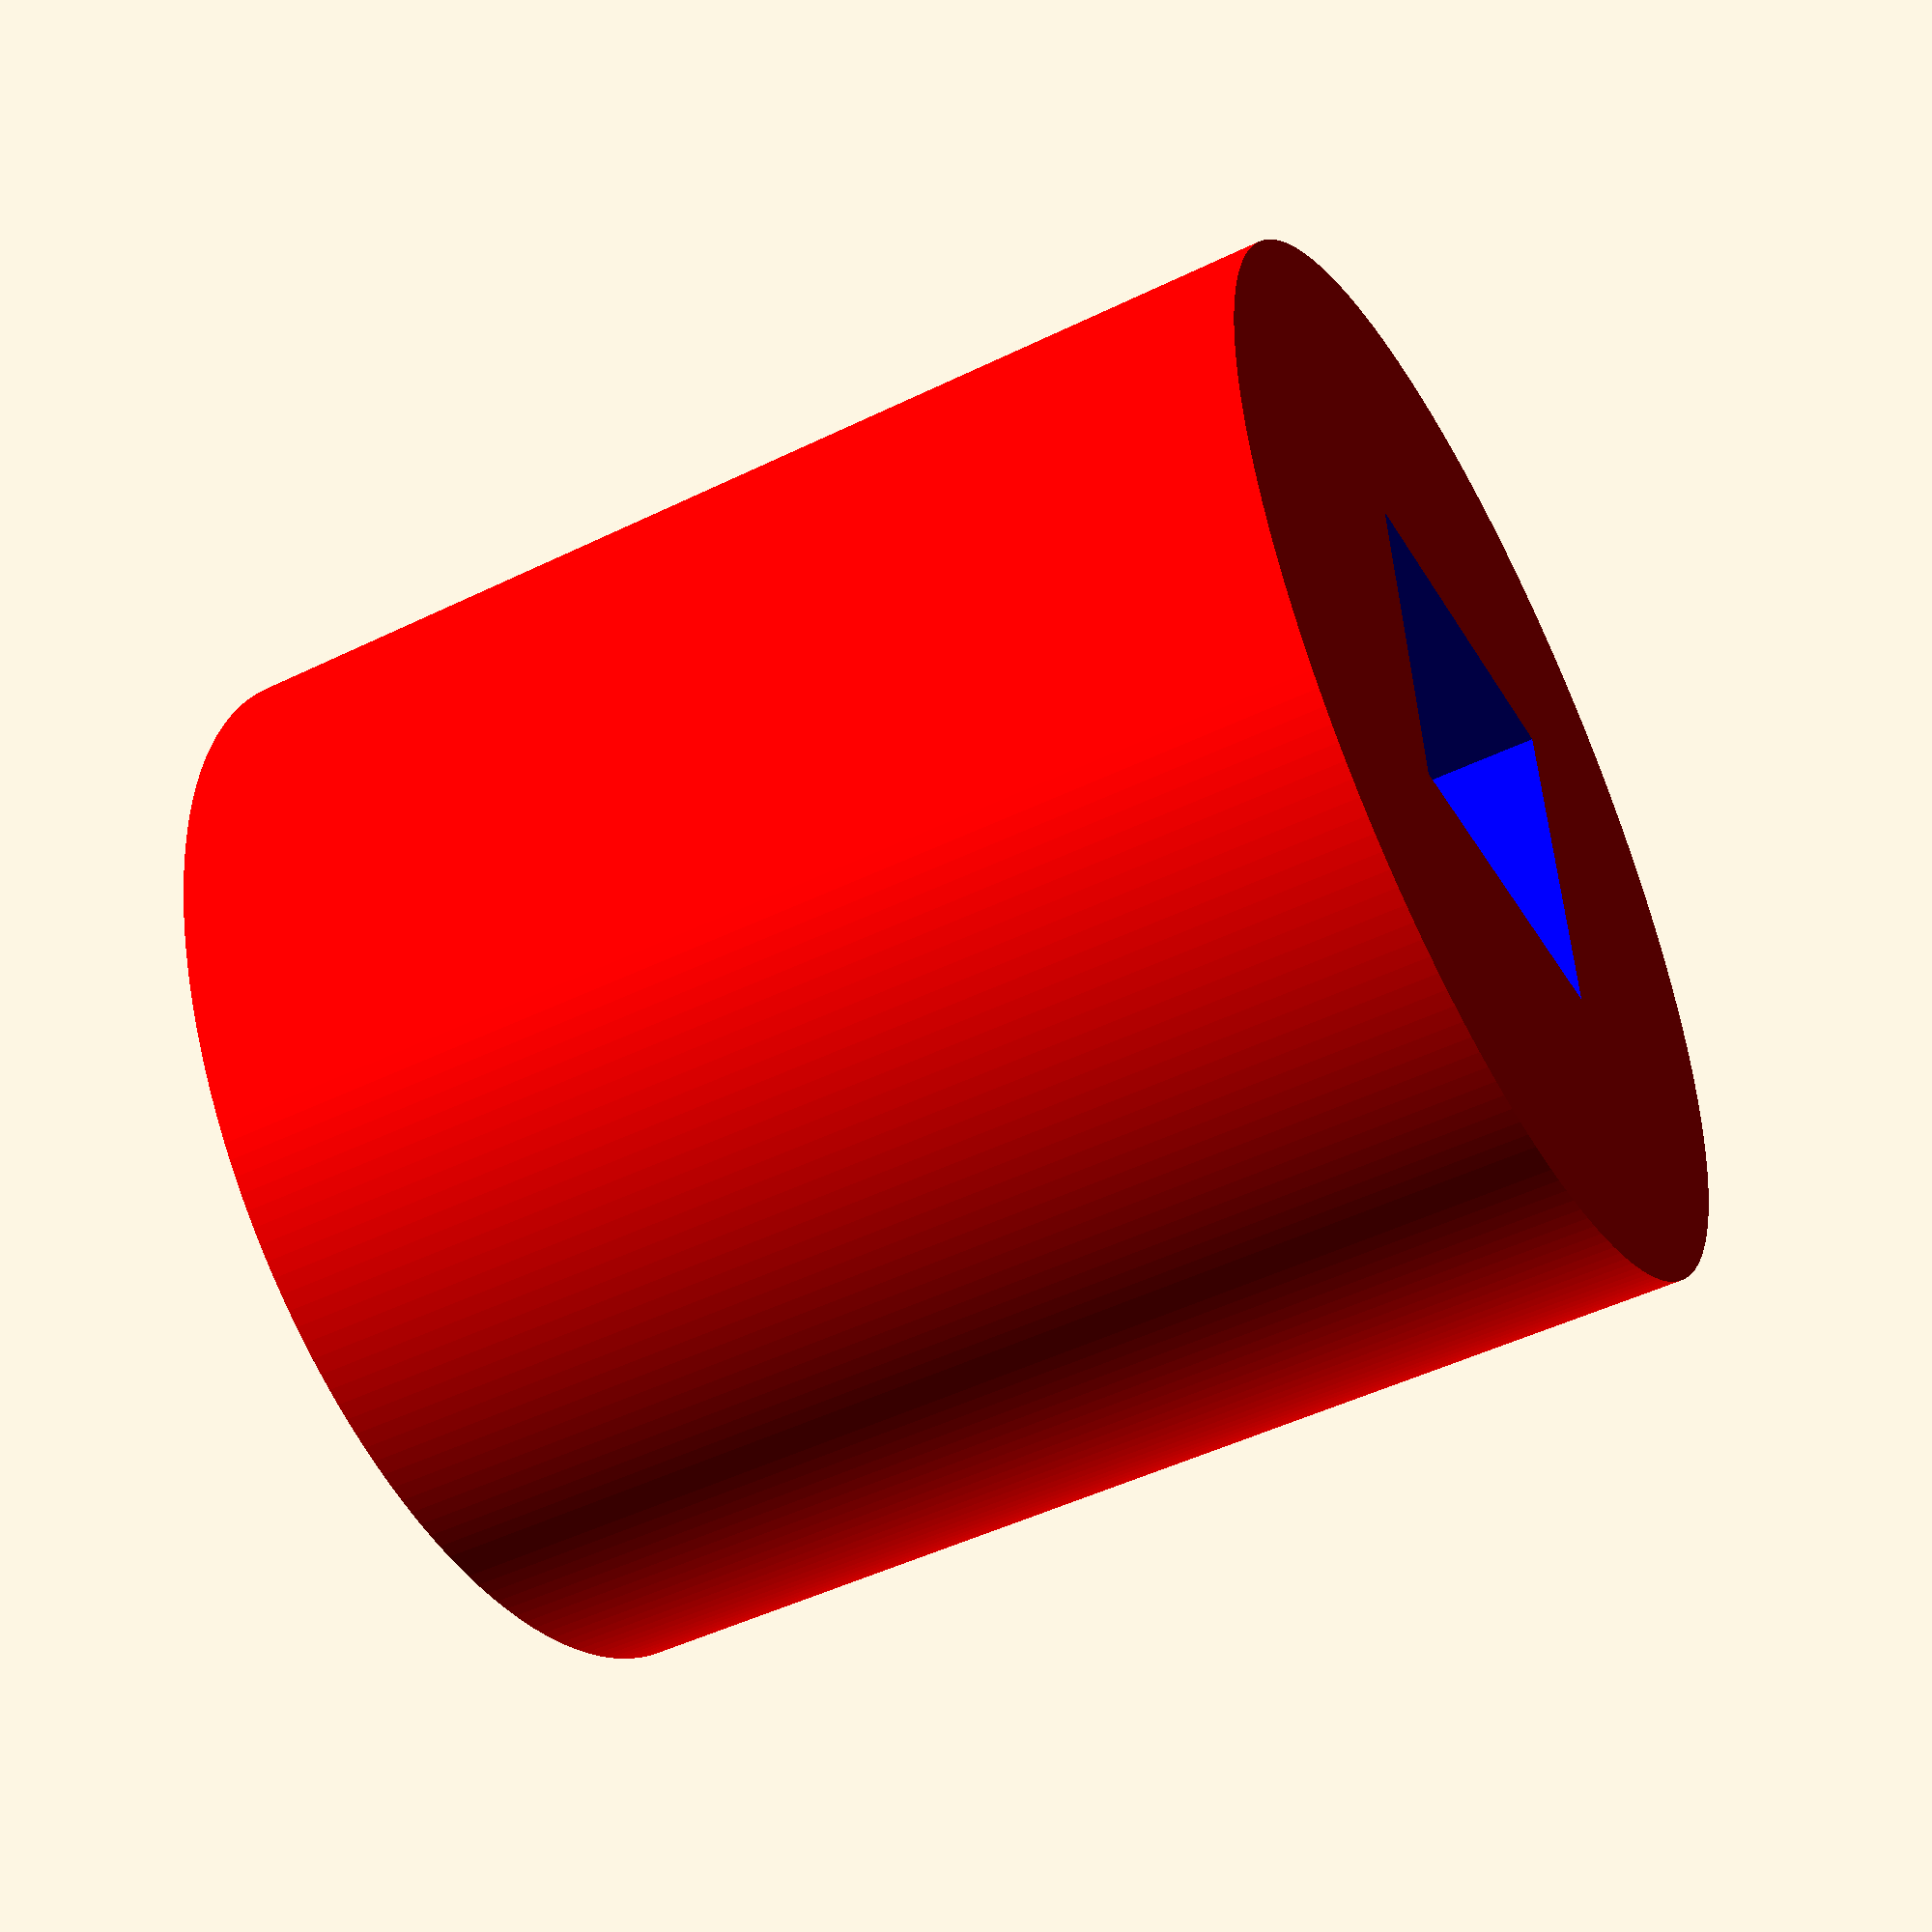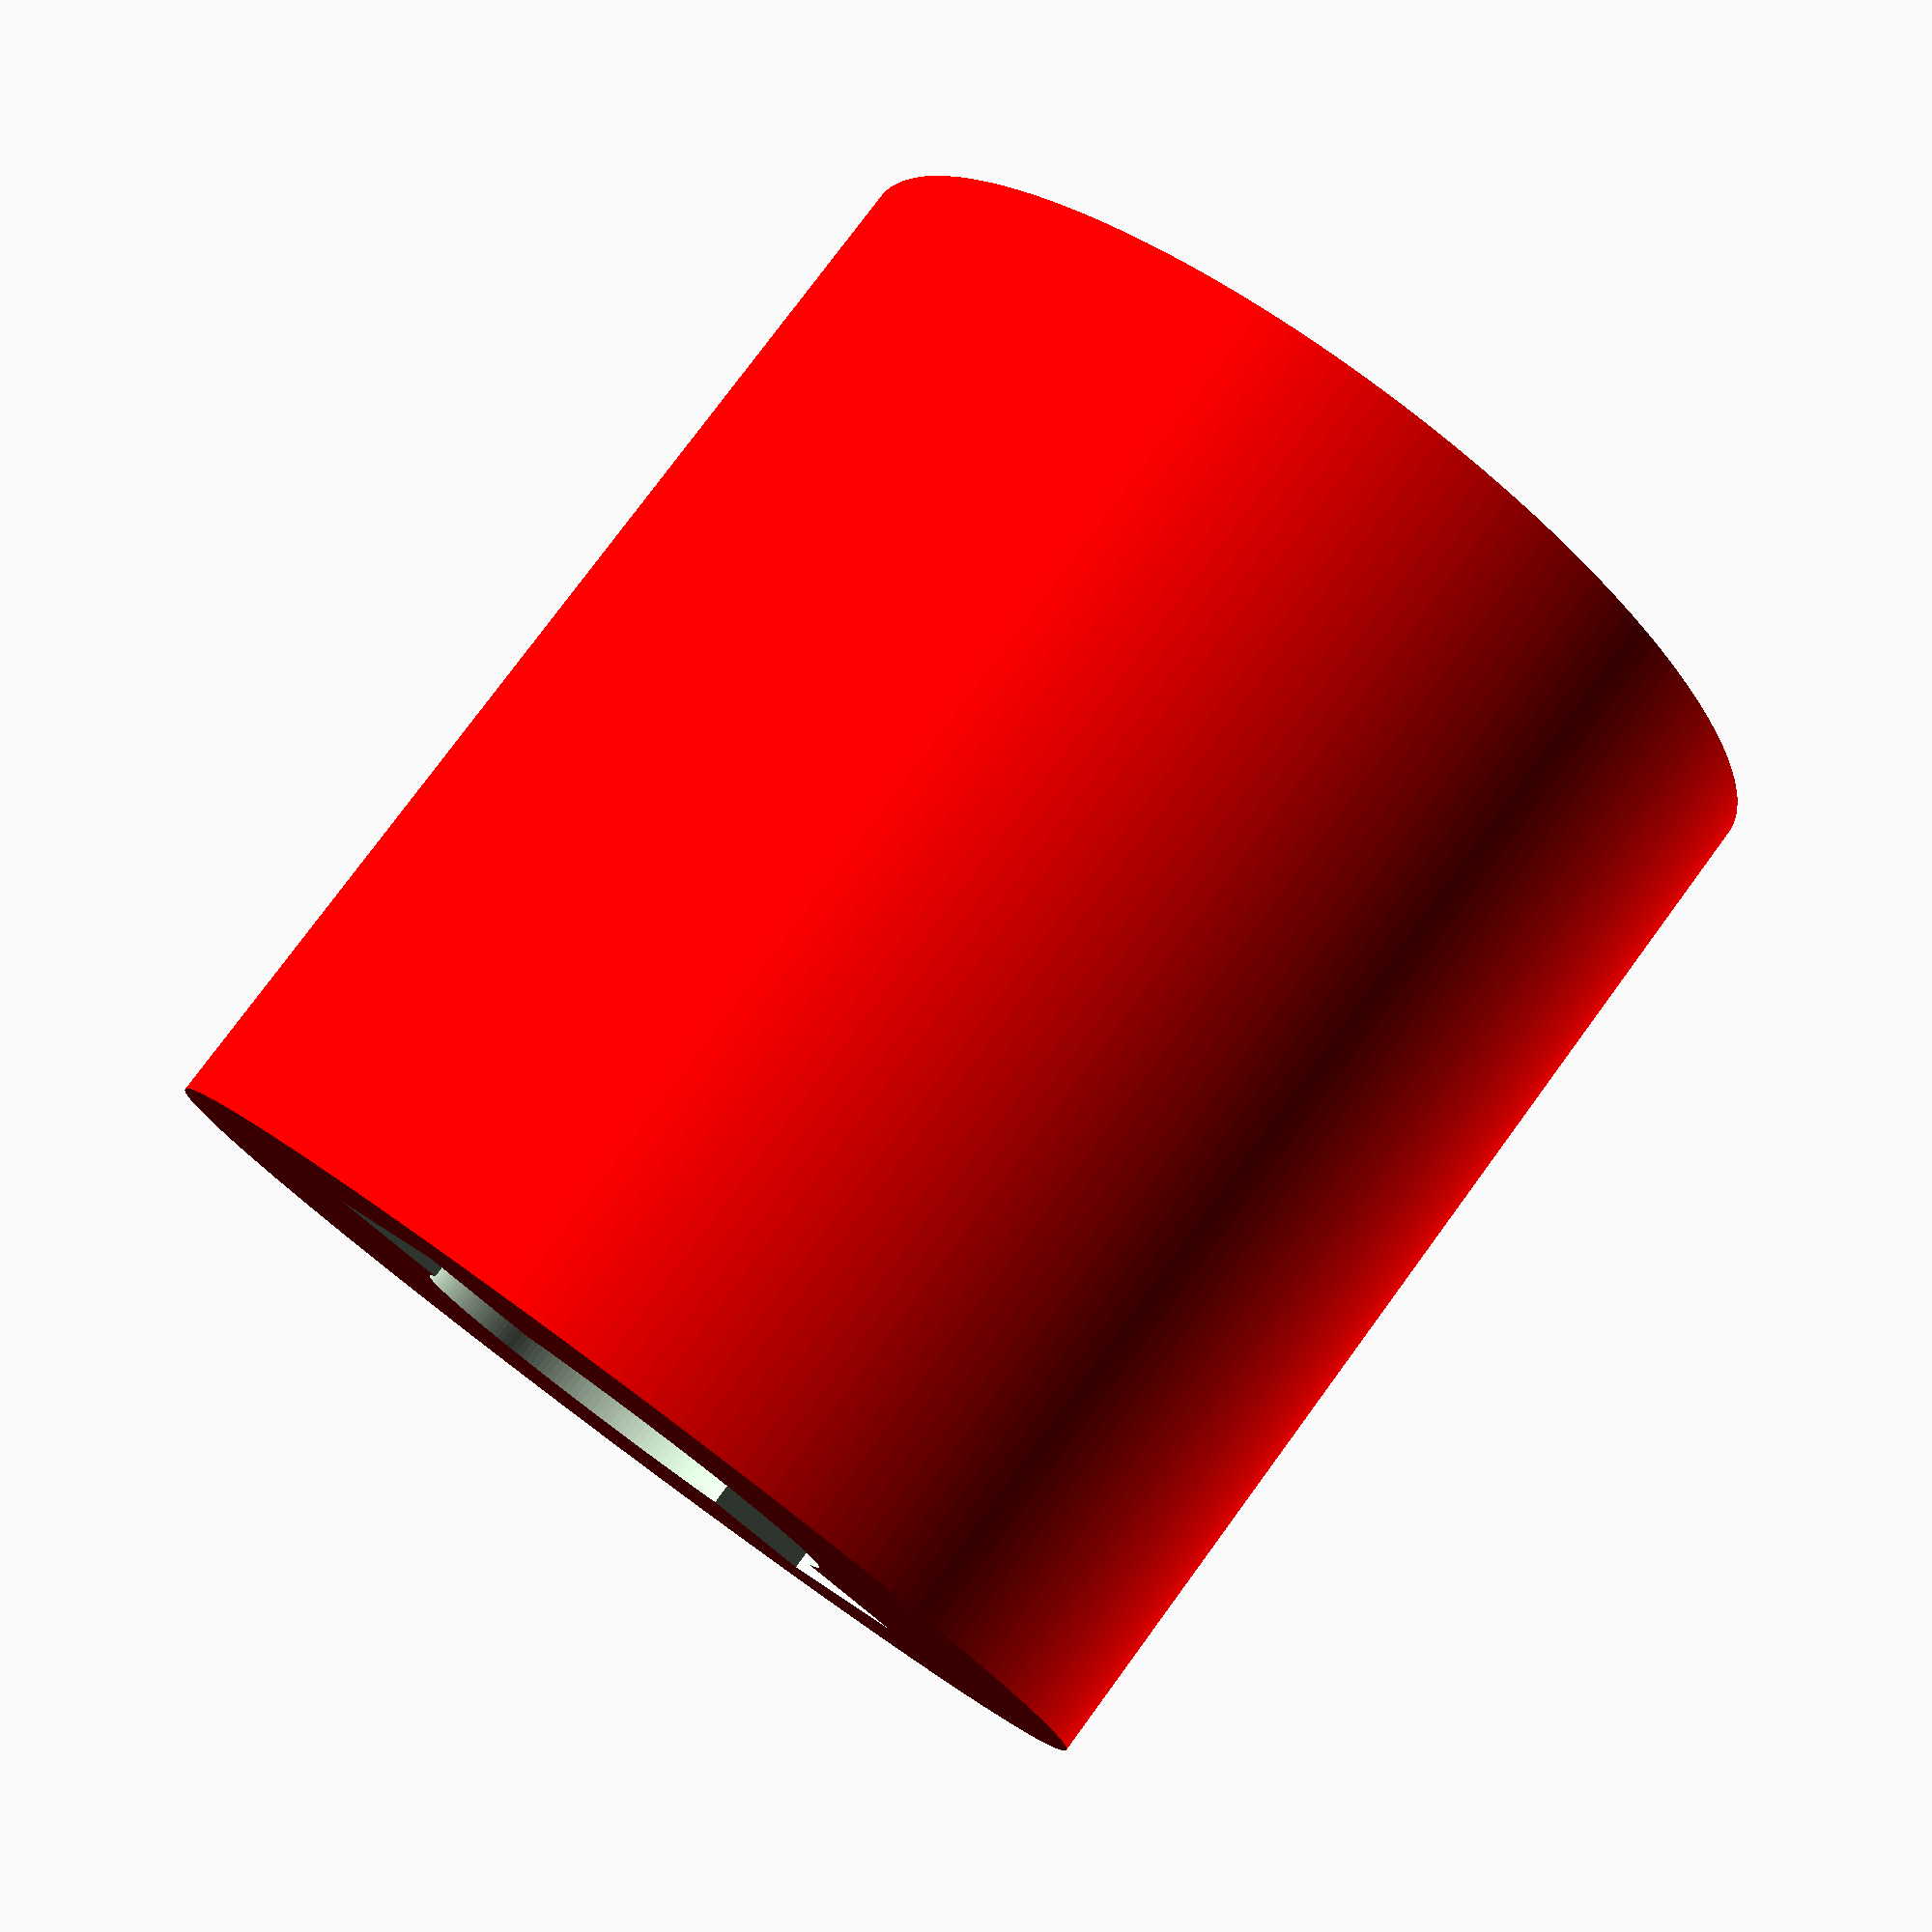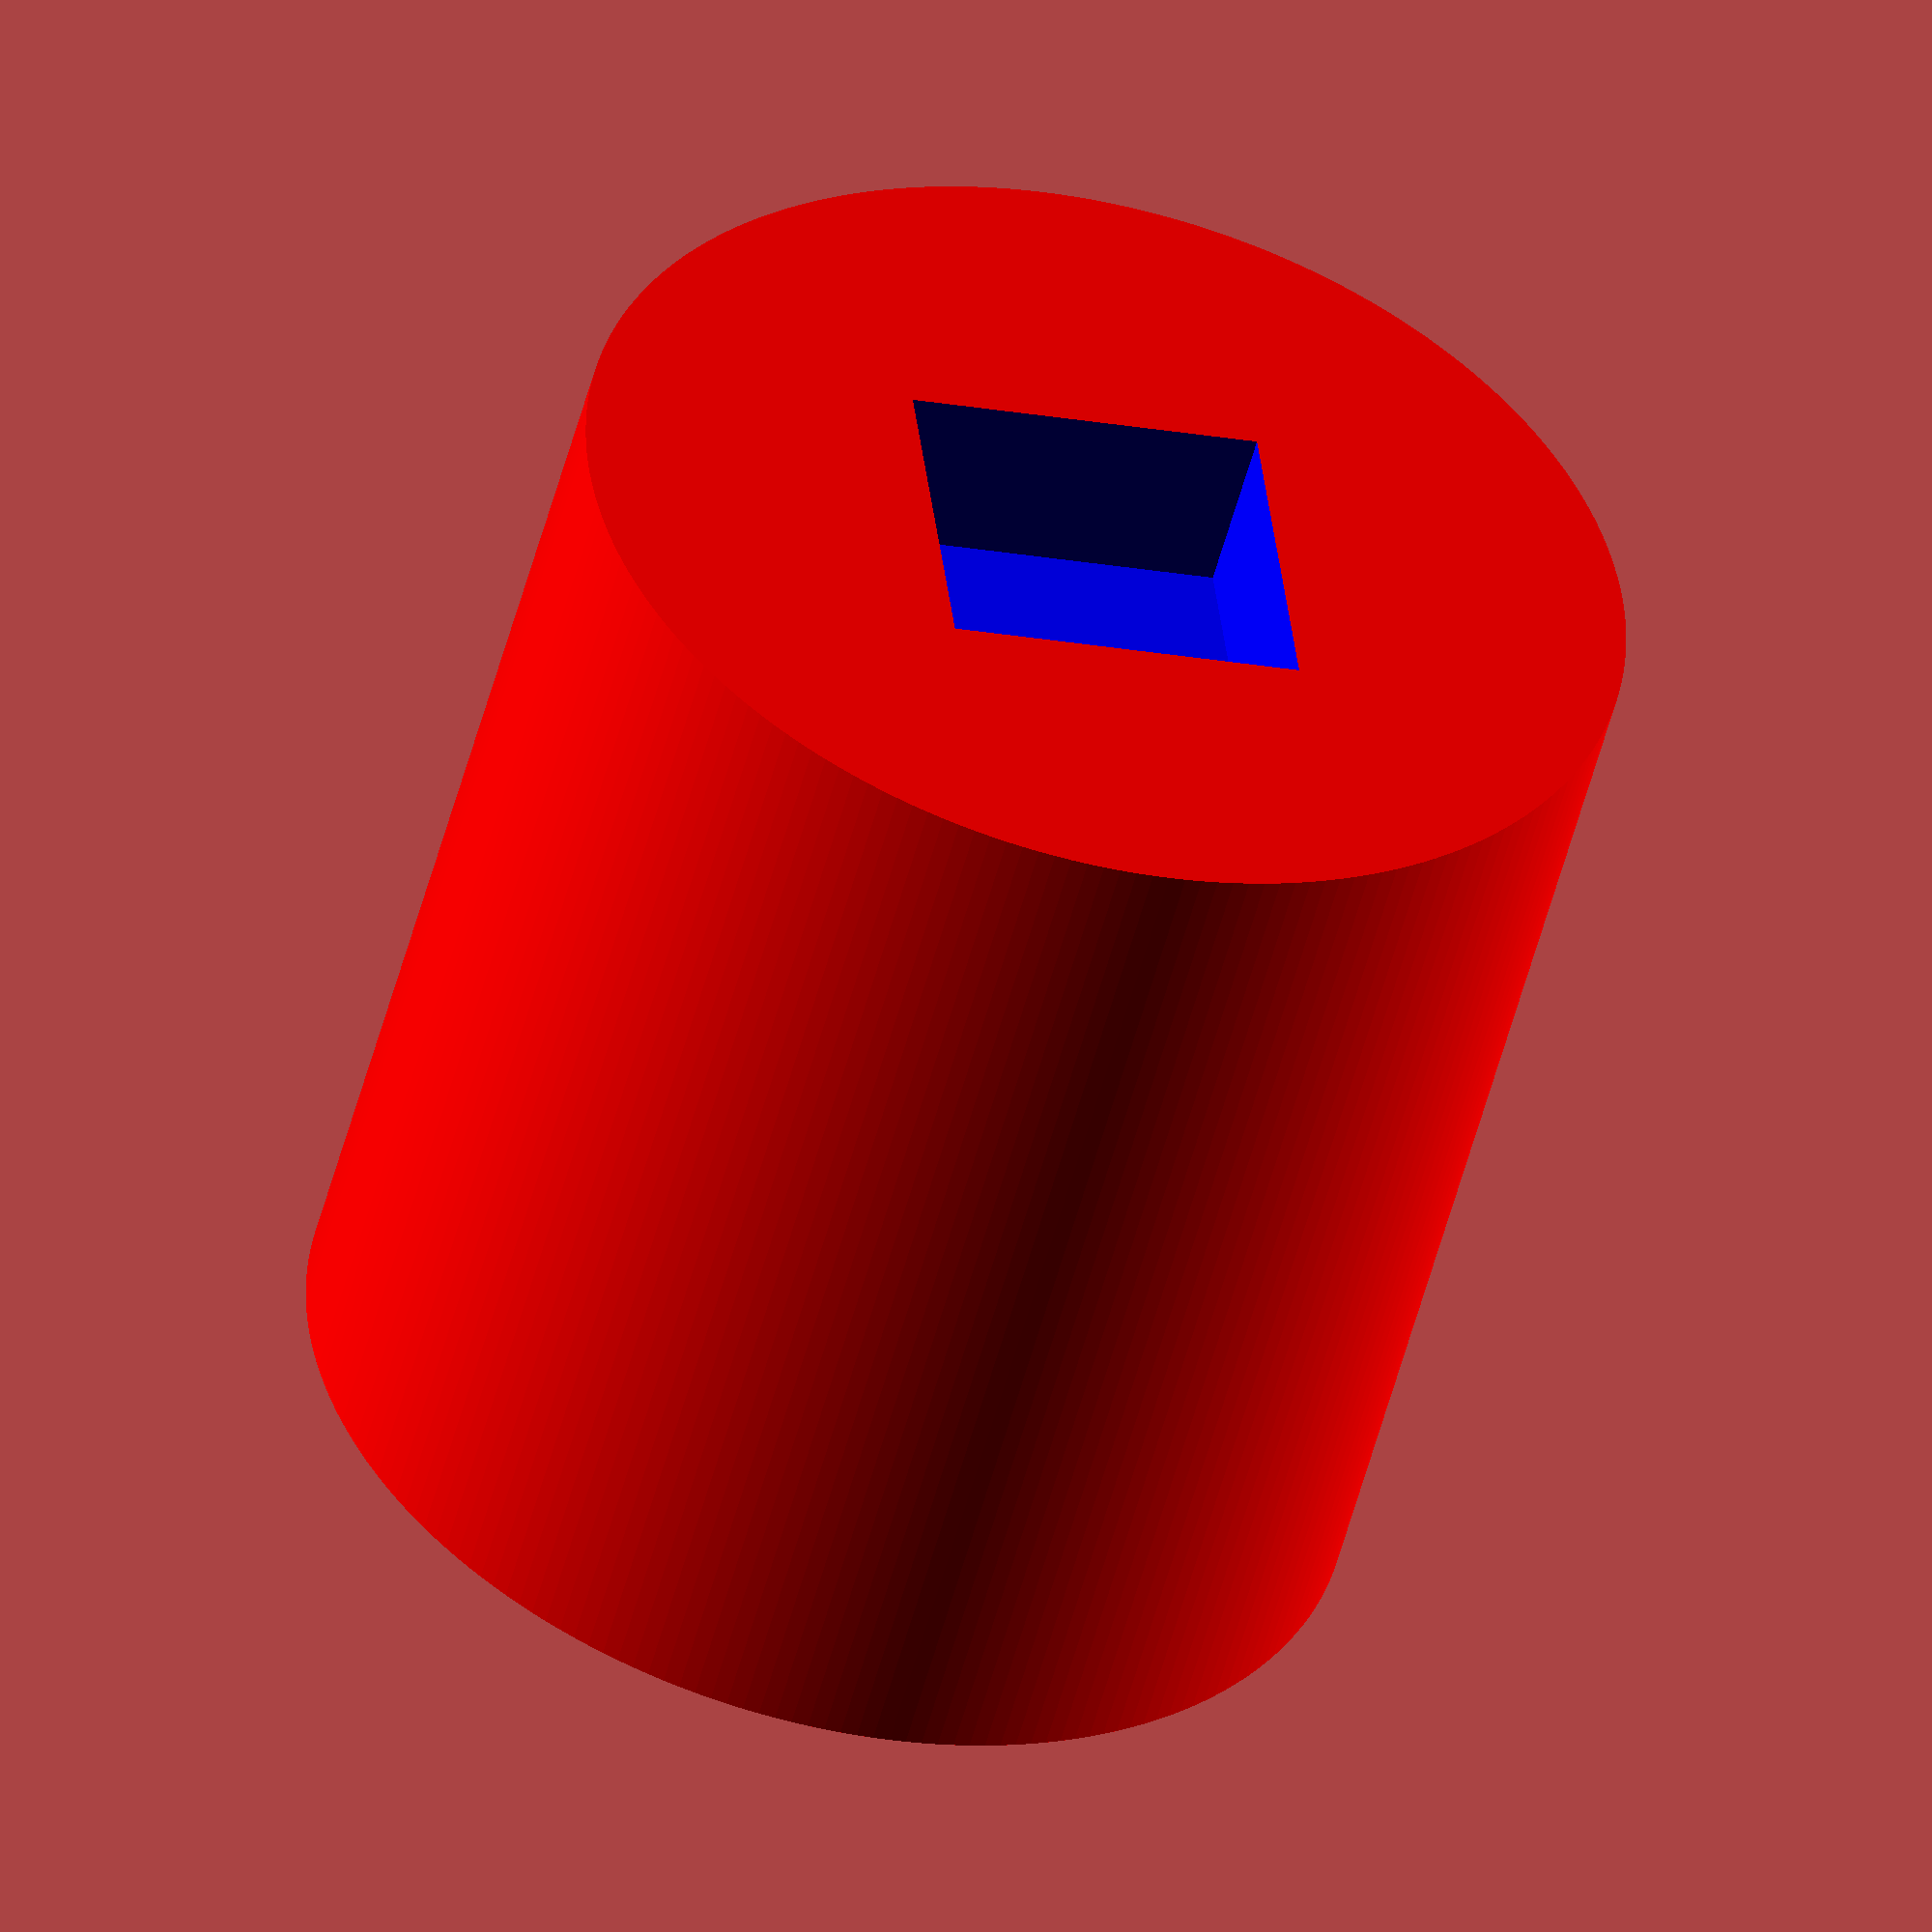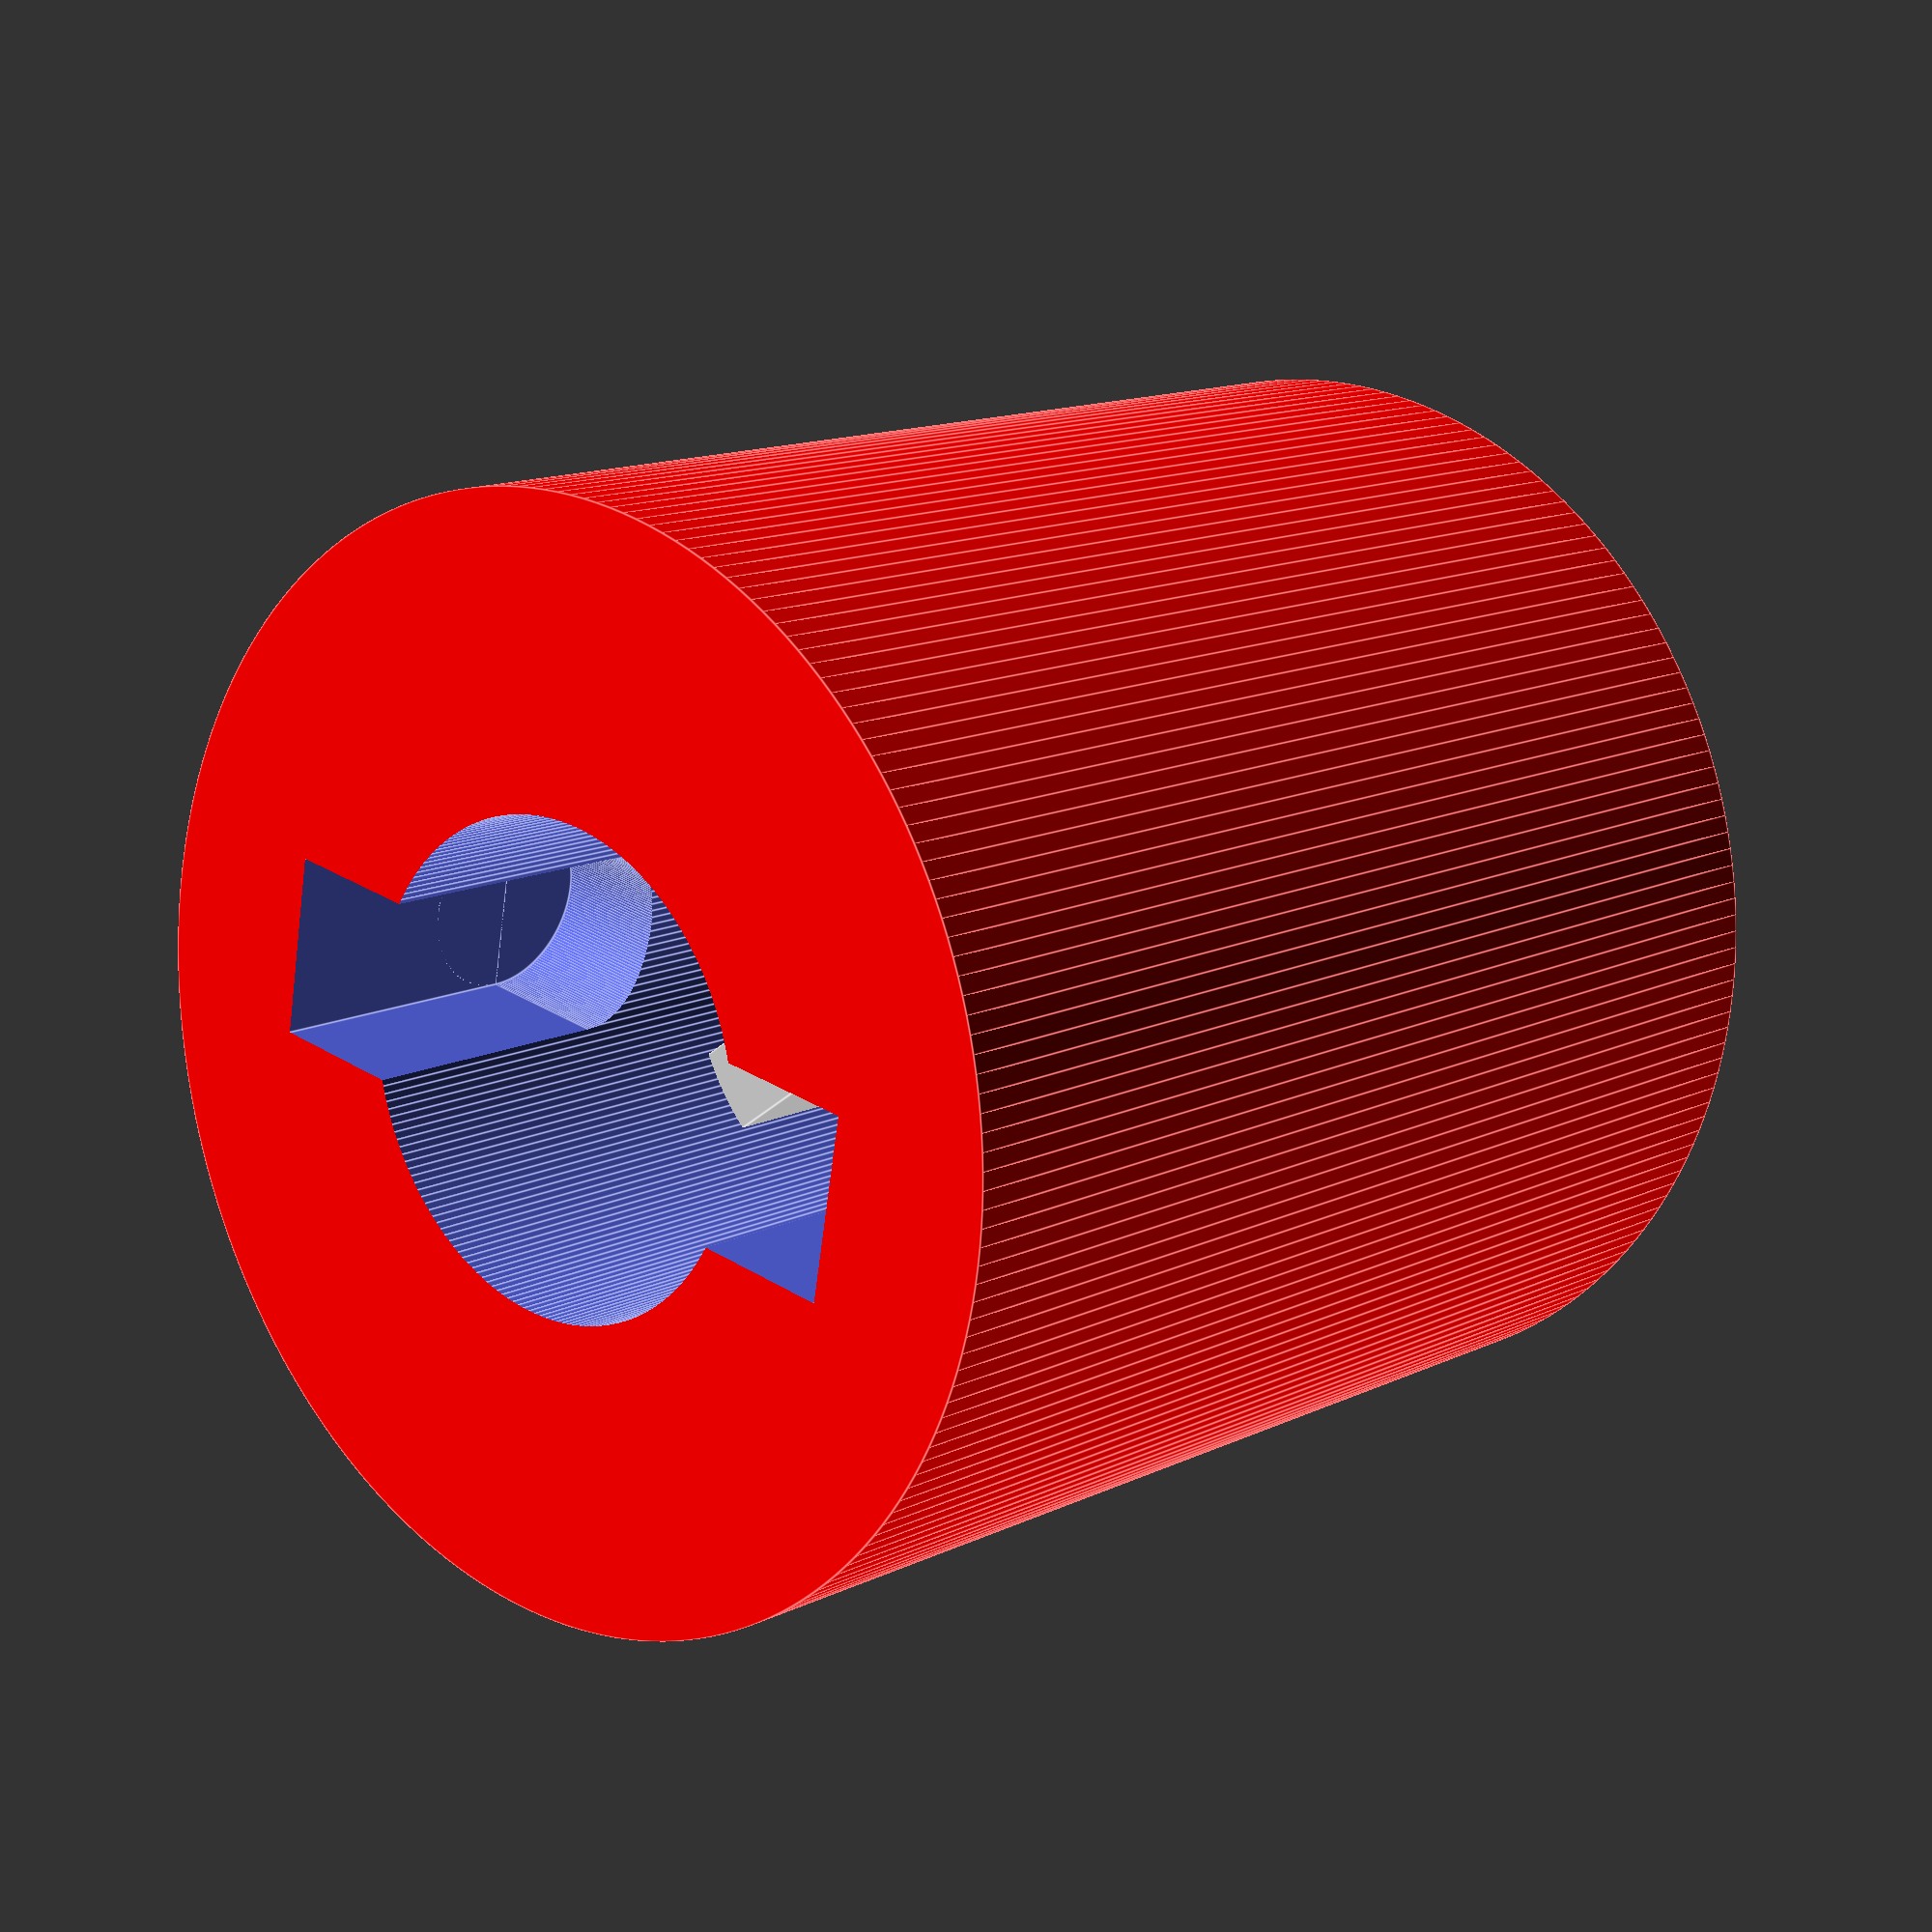
<openscad>
$fn=200;
overshoot = 2;

    mount_radius =  4;
    mount_depth  = 15;
    slot_width  =  1.4;
    slot_depth  =  8;
    cross_bar_length = 12; cross_bar_radius = 1.5; cross_bar_depth = 10.5;
    
    knob_skirt_outer = 64; knob_skirt_inner = 12; skirt_height = 12;
    knob_skirt_outer_depth = 3;
    
    flange_width = 12; flange_length = knob_skirt_outer*2; flange_depth = 32;
    flange_edge_radius = 4;
    
    sleeve_radius = 9;
    sleeve_depth  = mount_depth + 4;
    
    key_size = 6;

module mount() {
    difference() {
        cylinder(mount_depth+overshoot, r=mount_radius);
        rotate([0,0,-45])
        translate([-(mount_radius + overshoot), -slot_width/2, -overshoot]) {
            cube([((mount_radius+overshoot) * 2), slot_width, slot_depth+overshoot]); 
        }
    }

    translate([0, cross_bar_length/2, cross_bar_depth]) 
        rotate([90, 0, 0]) {
            cylinder(cross_bar_length, r=cross_bar_radius);
            translate([-cross_bar_radius, 0, 0]) {
                cube([2*cross_bar_radius, mount_depth + 2 * overshoot - cross_bar_depth, cross_bar_length]);
            }
    }
}

module sleeve() {
    color("red")
    translate([0, 0, -4])
    cylinder(sleeve_depth, r=sleeve_radius);
}

module knob() {
    minkowski() {
        union() {
            cylinder(skirt_height, r = knob_skirt_outer);
            translate([0, 0, skirt_height]) {
                cylinder(skirt_height, r1=knob_skirt_outer, r2=knob_skirt_inner);
            }
        sphere(flange_edge_radius);
        }
    }
    translate([-flange_width/2, -flange_length/2, skirt_height]) {
        hull() {
            minkowski() {
                cube([flange_width, flange_length, flange_depth]);
                sphere(flange_edge_radius);
            }
            translate([flange_width/2, 0, 0]) {
                cylinder(flange_depth+5, r=flange_edge_radius);
            }
        }
        color("red")
        translate([flange_width/2, 0, 0]) {
            translate([0, 0, flange_depth+5]) {
                sphere(flange_edge_radius);
            }
        }
    }
}

module key() {
    translate([0,0,-4]) {
        color("blue")
        cube(key_size, center=true);
    }
}

difference() {
    sleeve();
    mount();
    key();
}
//translate([0, 0, mount_depth]) {
//    knob();
//}
</openscad>
<views>
elev=228.5 azim=6.4 roll=61.5 proj=p view=wireframe
elev=281.7 azim=133.7 roll=36.3 proj=p view=wireframe
elev=231.7 azim=277.0 roll=14.3 proj=o view=solid
elev=346.6 azim=280.1 roll=42.4 proj=p view=edges
</views>
